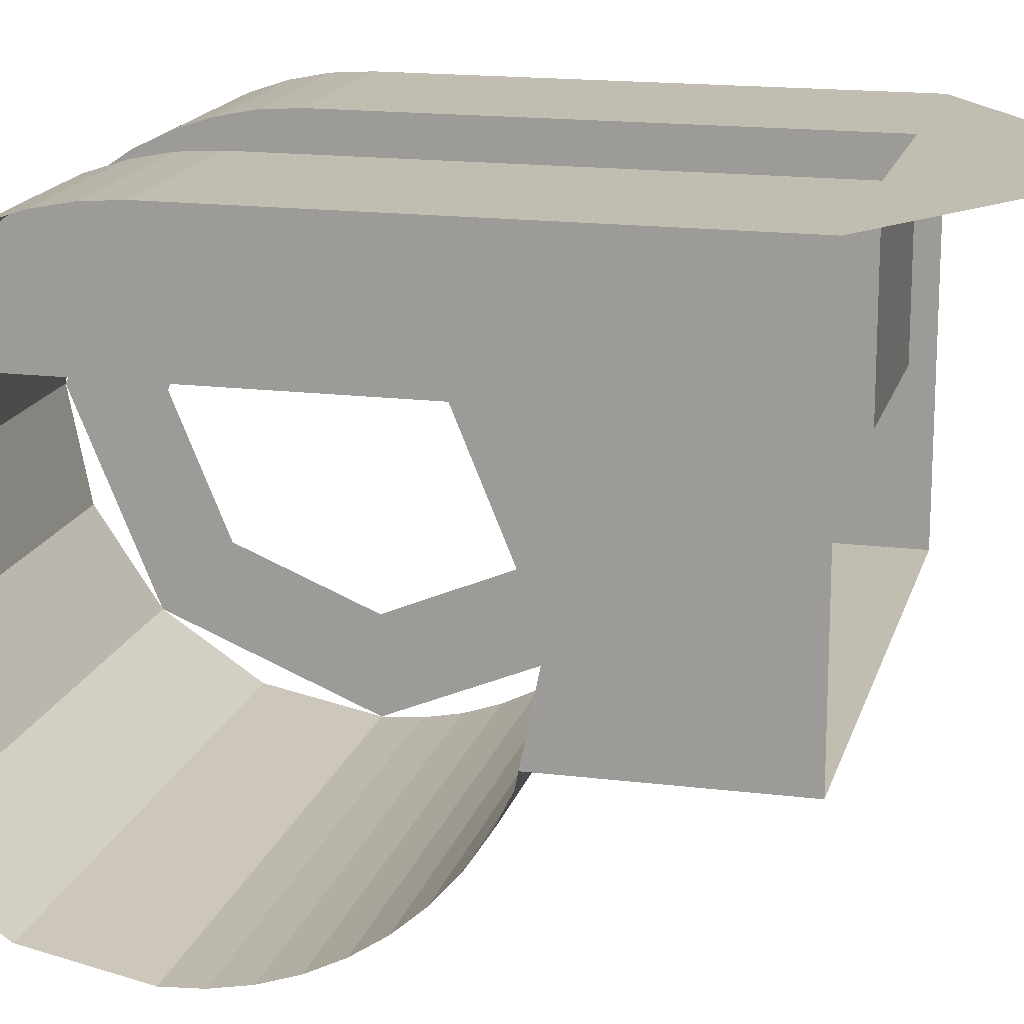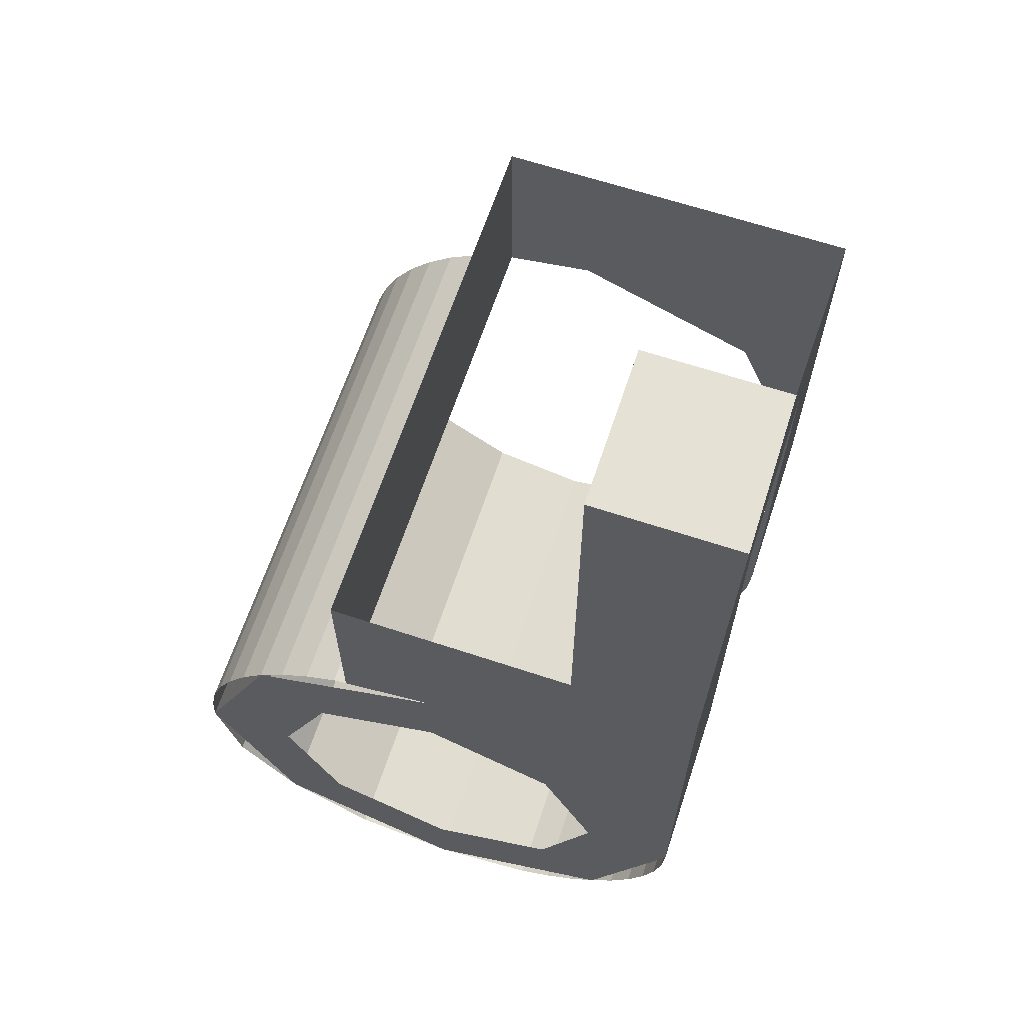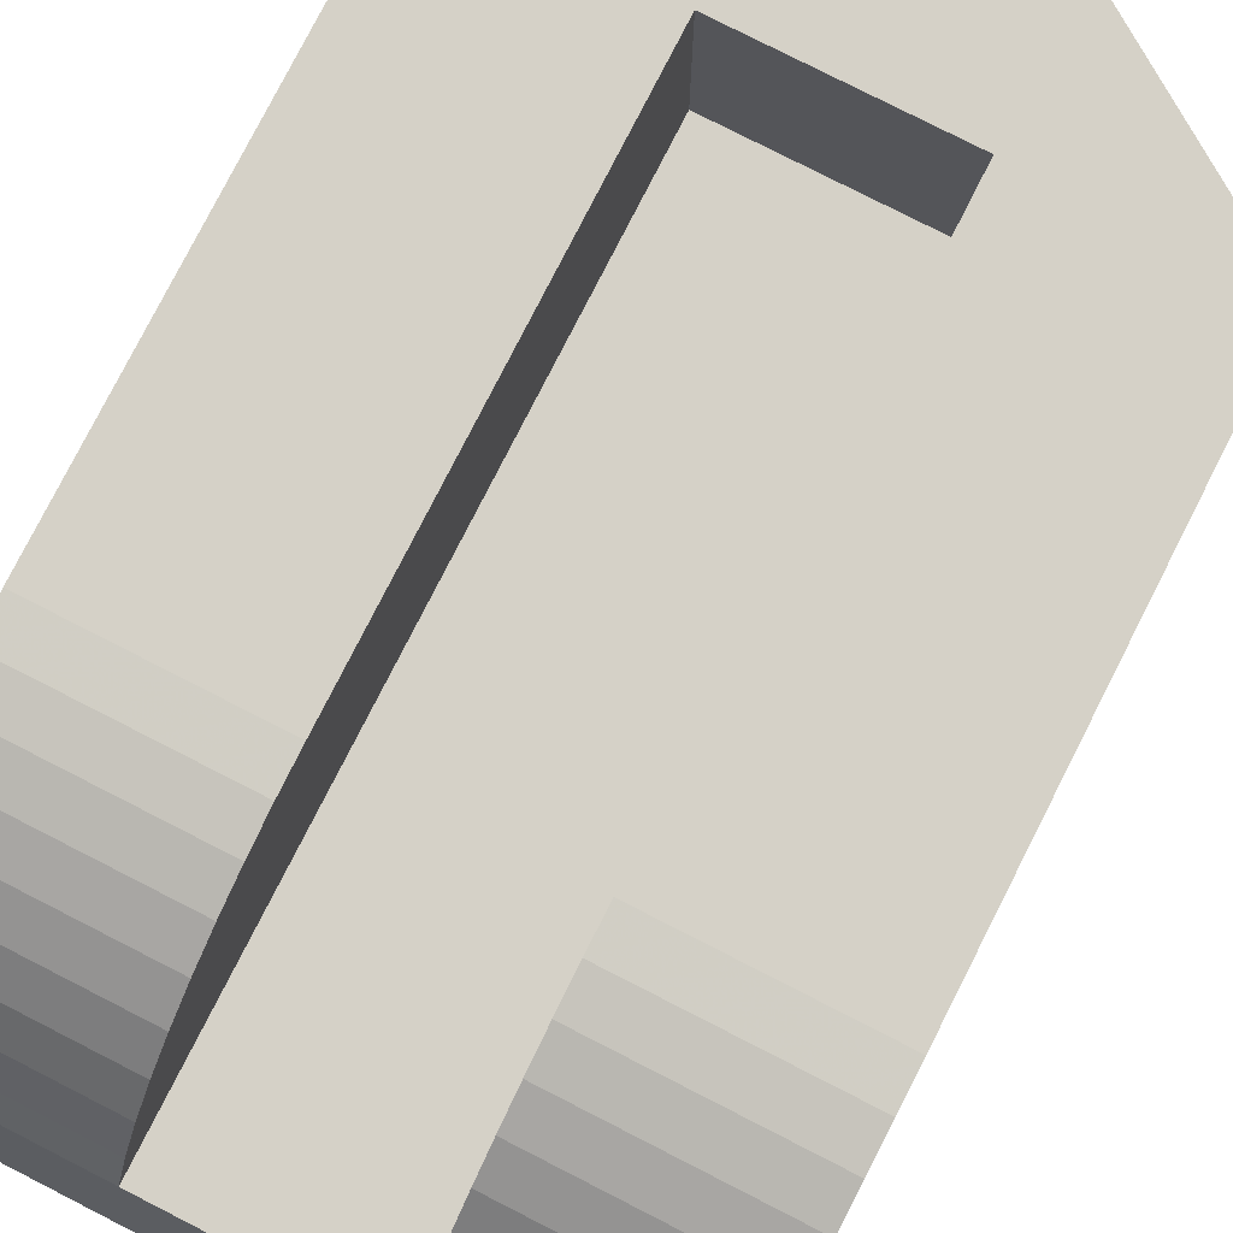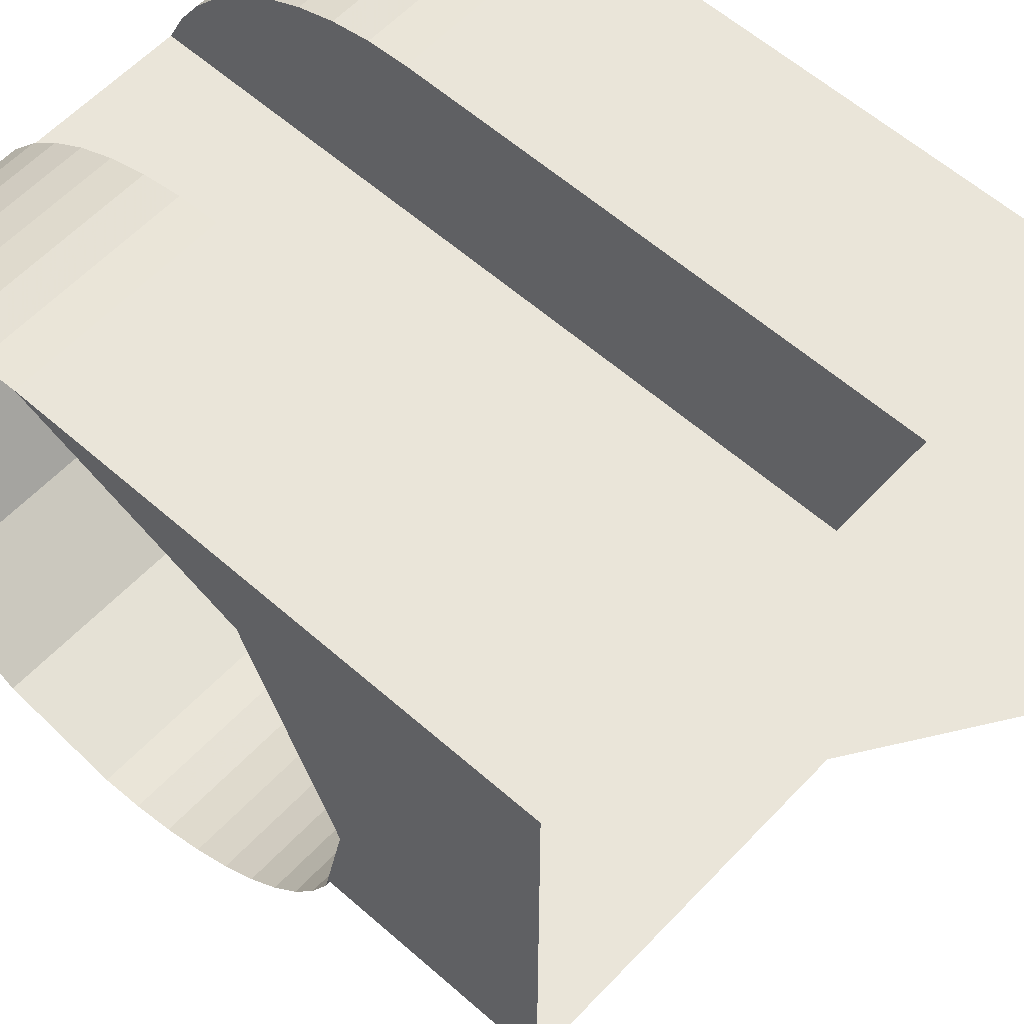
<metadata>
{"format":"obj","ext":"obj","renderer":"f3d","projection":"perspective","resolution":1024,"background":"white","views":[{"elev":16.7,"azim":-75.9,"up":"+Y"},{"elev":65.0,"azim":108.4,"up":"+Z"},{"elev":78.8,"azim":-153.0,"up":"+Y"},{"elev":58.1,"azim":-47.5,"up":"+Y"}]}
</metadata>
<code>
v 0.1 0.4 0
v 0 0.4 0.2
v 0.3 0.4 0
v -0.3 0.4 0
v 0 0.4 0.2
v -0.1 0.4 0
v -0.1 0.4 0
v 0 0.4 0.2
v 0.1 0.4 0
v 0.3 -0.1772 -0.6148
v 0.3 -0.2 -0.5
v 0.1 -0.2 -0.5
v 0.1 -0.1772 -0.6148
v 0.3 -0.1121 -0.7121
v 0.3 -0.1772 -0.6148
v 0.1 -0.1772 -0.6148
v 0.1 -0.1121 -0.7121
v 0.3 -0.01481 -0.7772
v 0.3 -0.1121 -0.7121
v 0.1 -0.1121 -0.7121
v 0.1 -0.01481 -0.7772
v 0.3 0.1 -0.8
v 0.3 -0.01481 -0.7772
v 0.1 -0.01481 -0.7772
v 0.1 0.1 -0.8
v 0.3 0.2148 -0.7772
v 0.3 0.1 -0.8
v 0.1 0.1 -0.8
v 0.1 0.2148 -0.7772
v 0.1 -0.1772 -0.6148
v 0.1 -0.2 -0.5
v -0.1 -0.2 -0.5
v -0.1 -0.1772 -0.6148
v 0.1 -0.1121 -0.7121
v 0.1 -0.1772 -0.6148
v -0.1 -0.1772 -0.6148
v -0.1 -0.1121 -0.7121
v 0.1 -0.01481 -0.7772
v 0.1 -0.1121 -0.7121
v -0.1 -0.1121 -0.7121
v -0.1 -0.01481 -0.7772
v 0.1 0.1 -0.8
v 0.1 -0.01481 -0.7772
v -0.1 -0.01481 -0.7772
v -0.1 0.1 -0.8
v 0.1 0.2148 -0.7772
v 0.1 0.1 -0.8
v -0.1 0.1 -0.8
v -0.1 0.2148 -0.7772
v -0.1 -0.1772 -0.6148
v -0.1 -0.2 -0.5
v -0.3 -0.2 -0.5
v -0.3 -0.1772 -0.6148
v -0.1 -0.1121 -0.7121
v -0.1 -0.1772 -0.6148
v -0.3 -0.1772 -0.6148
v -0.3 -0.1121 -0.7121
v -0.1 -0.01481 -0.7772
v -0.1 -0.1121 -0.7121
v -0.3 -0.1121 -0.7121
v -0.3 -0.01481 -0.7772
v -0.1 0.1 -0.8
v -0.1 -0.01481 -0.7772
v -0.3 -0.01481 -0.7772
v -0.3 0.1 -0.8
v -0.1 0.2148 -0.7772
v -0.1 0.1 -0.8
v -0.3 0.1 -0.8
v -0.3 0.2148 -0.7772
v 0.1 -0.2 -0.5
v 0.1 -0.1974 -0.4608
v 0.3 -0.1974 -0.4608
v 0.3 -0.2 -0.5
v 0.1 -0.1974 -0.4608
v 0.1 -0.1898 -0.4224
v 0.3 -0.1898 -0.4224
v 0.3 -0.1974 -0.4608
v 0.1 -0.1898 -0.4224
v 0.1 -0.1772 -0.3852
v 0.3 -0.1772 -0.3852
v 0.3 -0.1898 -0.4224
v 0.1 -0.1772 -0.3852
v 0.1 -0.1598 -0.35
v 0.3 -0.1598 -0.35
v 0.3 -0.1772 -0.3852
v 0.1 -0.1598 -0.35
v 0.1 -0.138 -0.3174
v 0.3 -0.138 -0.3174
v 0.3 -0.1598 -0.35
v 0.1 -0.138 -0.3174
v 0.1 -0.1121 -0.2879
v 0.3 -0.1121 -0.2879
v 0.3 -0.138 -0.3174
v 0.1 -0.1121 -0.2879
v 0.1 -0.08264 -0.262
v 0.3 -0.08264 -0.262
v 0.3 -0.1121 -0.2879
v 0.1 -0.08264 -0.262
v 0.1 -0.05 -0.2402
v 0.3 -0.05 -0.2402
v 0.3 -0.08264 -0.262
v 0.1 -0.05 -0.2402
v 0.1 -0.01481 -0.2228
v 0.3 -0.01481 -0.2228
v 0.3 -0.05 -0.2402
v -0.1 -0.2 -0.5
v -0.1 -0.1974 -0.4608
v 0.1 -0.1974 -0.4608
v 0.1 -0.2 -0.5
v -0.1 -0.1974 -0.4608
v -0.1 -0.1898 -0.4224
v 0.1 -0.1898 -0.4224
v 0.1 -0.1974 -0.4608
v -0.1 -0.1898 -0.4224
v -0.1 -0.1772 -0.3852
v 0.1 -0.1772 -0.3852
v 0.1 -0.1898 -0.4224
v -0.1 -0.1772 -0.3852
v -0.1 -0.1598 -0.35
v 0.1 -0.1598 -0.35
v 0.1 -0.1772 -0.3852
v -0.1 -0.1598 -0.35
v -0.1 -0.138 -0.3174
v 0.1 -0.138 -0.3174
v 0.1 -0.1598 -0.35
v -0.1 -0.138 -0.3174
v -0.1 -0.1121 -0.2879
v 0.1 -0.1121 -0.2879
v 0.1 -0.138 -0.3174
v -0.1 -0.1121 -0.2879
v -0.1 -0.08264 -0.262
v 0.1 -0.08264 -0.262
v 0.1 -0.1121 -0.2879
v -0.1 -0.08264 -0.262
v -0.1 -0.05 -0.2402
v 0.1 -0.05 -0.2402
v 0.1 -0.08264 -0.262
v -0.1 -0.05 -0.2402
v -0.1 -0.01481 -0.2228
v 0.1 -0.01481 -0.2228
v 0.1 -0.05 -0.2402
v -0.3 -0.2 -0.5
v -0.3 -0.1974 -0.4608
v -0.1 -0.1974 -0.4608
v -0.1 -0.2 -0.5
v -0.3 -0.1974 -0.4608
v -0.3 -0.1898 -0.4224
v -0.1 -0.1898 -0.4224
v -0.1 -0.1974 -0.4608
v -0.3 -0.1898 -0.4224
v -0.3 -0.1772 -0.3852
v -0.1 -0.1772 -0.3852
v -0.1 -0.1898 -0.4224
v -0.3 -0.1772 -0.3852
v -0.3 -0.1598 -0.35
v -0.1 -0.1598 -0.35
v -0.1 -0.1772 -0.3852
v -0.3 -0.1598 -0.35
v -0.3 -0.138 -0.3174
v -0.1 -0.138 -0.3174
v -0.1 -0.1598 -0.35
v -0.3 -0.138 -0.3174
v -0.3 -0.1121 -0.2879
v -0.1 -0.1121 -0.2879
v -0.1 -0.138 -0.3174
v -0.3 -0.1121 -0.2879
v -0.3 -0.08264 -0.262
v -0.1 -0.08264 -0.262
v -0.1 -0.1121 -0.2879
v -0.3 -0.08264 -0.262
v -0.3 -0.05 -0.2402
v -0.1 -0.05 -0.2402
v -0.1 -0.08264 -0.262
v -0.3 -0.05 -0.2402
v -0.3 -0.01481 -0.2228
v -0.1 -0.01481 -0.2228
v -0.1 -0.05 -0.2402
v 0.1 0 -0.2198
v 0.1 -0.01481 -0.2228
v 0.3 -0.01481 -0.2228
v 0.3 0 -0.2198
v -0.1 -0.01481 -0.2228
v 0.1 -0.01481 -0.2228
v 0.1 0 -0.2198
v -0.1 0 -0.2198
v -0.3 -0.01481 -0.2228
v -0.1 -0.01481 -0.2228
v -0.1 0 -0.2198
v -0.3 0 -0.2198
v 0.3 0 -0.2198
v 0.3 0 0
v 0.1 0 -0.2198
v -0.3 0 0
v -0.1 0 -0.2198
v 0.1 0 -0.2198
v 0.3 0 0
v -0.3 0 -0.2198
v -0.1 0 -0.2198
v -0.3 0 0
v 0.3 0.4 -0.5
v 0.3 0.3121 -0.2879
v 0.3 0.2414 -0.3586
v 0.3 0.3 -0.5
v 0.3 0.3121 -0.2879
v 0.3 0.1 -0.2
v 0.3 0.1 -0.3
v 0.3 0.2414 -0.3586
v 0.3 0.1 -0.2
v 0.3 -0.1121 -0.2879
v 0.3 -0.04142 -0.3586
v 0.3 0.1 -0.3
v 0.3 -0.1121 -0.2879
v 0.3 -0.2 -0.5
v 0.3 -0.1 -0.5
v 0.3 -0.04142 -0.3586
v 0.3 -0.2 -0.5
v 0.3 -0.1121 -0.7121
v 0.3 -0.04142 -0.6414
v 0.3 -0.1 -0.5
v 0.3 -0.1121 -0.7121
v 0.3 0.1 -0.8
v 0.3 0.1 -0.7
v 0.3 -0.04142 -0.6414
v 0.3 0.1 -0.8
v 0.3 0.3121 -0.7121
v 0.3 0.2414 -0.6414
v 0.3 0.1 -0.7
v 0.3 0.3121 -0.7121
v 0.3 0.4 -0.5
v 0.3 0.3 -0.5
v 0.3 0.2414 -0.6414
v -0.3 0.4 -0.2
v -0.3 0.3121 -0.2879
v -0.3 0.4 -0.5
v -0.3 0.4 -0.2
v -0.3 0.1 -0.2
v -0.3 0.3121 -0.2879
v 0.3 0.4 -0.2
v 0.3 0.3121 -0.2879
v 0.3 0.4 -0.5
v 0.3 0.4 -0.2
v 0.3 0.1 -0.2
v 0.3 0.3121 -0.2879
v -0.3 0.4 -0.2
v -0.1 0.4 0
v -0.1 0.4 -0.5
v -0.3 0.4 -0.5
v 0.3 0.4 -0.2
v 0.3 0.4 -0.5
v 0.1 0.4 -0.5
v 0.1 0.4 0
v 0.3 0.4 -0.2
v 0.1 0.4 0
v 0.3 0.4 0
v -0.3 0.4 -0.2
v -0.3 0.4 0
v -0.1 0.4 0
v 0.3 0 -0.2198
v 0.3 0.1 -0.2
v 0.3 0 0
v -0.3 0.1 -0.2
v -0.3 0 -0.2198
v -0.3 0 0
v 0.3 0 0
v 0.3 0.1 -0.2
v 0.3 0.4 -0.2
v 0.3 0.4 0
v -0.3 0 0
v -0.3 0.4 0
v -0.3 0.4 -0.2
v -0.3 0.1 -0.2
v 0.1 0.2148 -0.7772
v -0.1 0.2148 -0.7772
v -0.1 0.2148 0
v 0.1 0.2148 0
v 0.1 0.4 -0.5
v 0.1 0.3974 -0.5392
v 0.3 0.3974 -0.5392
v 0.3 0.4 -0.5
v 0.1 0.3974 -0.5392
v 0.1 0.3898 -0.5776
v 0.3 0.3898 -0.5776
v 0.3 0.3974 -0.5392
v 0.1 0.3898 -0.5776
v 0.1 0.3772 -0.6148
v 0.3 0.3772 -0.6148
v 0.3 0.3898 -0.5776
v 0.1 0.3772 -0.6148
v 0.1 0.3598 -0.65
v 0.3 0.3598 -0.65
v 0.3 0.3772 -0.6148
v 0.1 0.3598 -0.65
v 0.1 0.338 -0.6826
v 0.3 0.338 -0.6826
v 0.3 0.3598 -0.65
v 0.1 0.338 -0.6826
v 0.1 0.3121 -0.7121
v 0.3 0.3121 -0.7121
v 0.3 0.338 -0.6826
v 0.1 0.3121 -0.7121
v 0.1 0.2826 -0.738
v 0.3 0.2826 -0.738
v 0.3 0.3121 -0.7121
v 0.1 0.2826 -0.738
v 0.1 0.25 -0.7598
v 0.3 0.25 -0.7598
v 0.3 0.2826 -0.738
v 0.1 0.25 -0.7598
v 0.1 0.2148 -0.7772
v 0.3 0.2148 -0.7772
v 0.3 0.25 -0.7598
v -0.3 0.4 -0.5
v -0.3 0.3974 -0.5392
v -0.1 0.3974 -0.5392
v -0.1 0.4 -0.5
v -0.3 0.3974 -0.5392
v -0.3 0.3898 -0.5776
v -0.1 0.3898 -0.5776
v -0.1 0.3974 -0.5392
v -0.3 0.3898 -0.5776
v -0.3 0.3772 -0.6148
v -0.1 0.3772 -0.6148
v -0.1 0.3898 -0.5776
v -0.3 0.3772 -0.6148
v -0.3 0.3598 -0.65
v -0.1 0.3598 -0.65
v -0.1 0.3772 -0.6148
v -0.3 0.3598 -0.65
v -0.3 0.338 -0.6826
v -0.1 0.338 -0.6826
v -0.1 0.3598 -0.65
v -0.3 0.338 -0.6826
v -0.3 0.3121 -0.7121
v -0.1 0.3121 -0.7121
v -0.1 0.338 -0.6826
v -0.3 0.3121 -0.7121
v -0.3 0.2826 -0.738
v -0.1 0.2826 -0.738
v -0.1 0.3121 -0.7121
v -0.3 0.2826 -0.738
v -0.3 0.25 -0.7598
v -0.1 0.25 -0.7598
v -0.1 0.2826 -0.738
v -0.3 0.25 -0.7598
v -0.3 0.2148 -0.7772
v -0.1 0.2148 -0.7772
v -0.1 0.25 -0.7598
v -0.1 0.4 -0.5
v -0.1 0.3974 -0.5392
v -0.1 0.3898 -0.5776
v -0.1 0.4 -0.5
v -0.1 0.3898 -0.5776
v -0.1 0.3772 -0.6148
v -0.1 0.4 -0.5
v -0.1 0.3772 -0.6148
v -0.1 0.3598 -0.65
v -0.1 0.4 -0.5
v -0.1 0.3598 -0.65
v -0.1 0.338 -0.6826
v -0.1 0.4 -0.5
v -0.1 0.338 -0.6826
v -0.1 0.3121 -0.7121
v -0.1 0.4 -0.5
v -0.1 0.3121 -0.7121
v -0.1 0.2826 -0.738
v -0.1 0.4 -0.5
v -0.1 0.2826 -0.738
v -0.1 0.25 -0.7598
v -0.1 0.4 -0.5
v -0.1 0.25 -0.7598
v -0.1 0.2148 -0.7772
v 0.1 0.4 -0.5
v 0.1 0.3974 -0.5392
v 0.1 0.3898 -0.5776
v 0.1 0.4 -0.5
v 0.1 0.3898 -0.5776
v 0.1 0.3772 -0.6148
v 0.1 0.4 -0.5
v 0.1 0.3772 -0.6148
v 0.1 0.3598 -0.65
v 0.1 0.4 -0.5
v 0.1 0.3598 -0.65
v 0.1 0.338 -0.6826
v 0.1 0.4 -0.5
v 0.1 0.338 -0.6826
v 0.1 0.3121 -0.7121
v 0.1 0.4 -0.5
v 0.1 0.3121 -0.7121
v 0.1 0.2826 -0.738
v 0.1 0.4 -0.5
v 0.1 0.2826 -0.738
v 0.1 0.25 -0.7598
v 0.1 0.4 -0.5
v 0.1 0.25 -0.7598
v 0.1 0.2148 -0.7772
v -0.1 0.4 0
v 0.1 0.4 0
v 0.1 0.2148 0
v -0.1 0.2148 0
v 0.1 0.2148 -0.7772
v 0.1 0.2148 0
v 0.1 0.4 0
v 0.1 0.4 -0.5
v -0.1 0.2148 -0.7772
v -0.1 0.4 -0.5
v -0.1 0.4 0
v -0.1 0.2148 0
g mesh7382648
f 1 2 3
f 4 5 6
f 7 8 9
g mesh7382652
f 10 11 12
f 12 13 10
f 14 15 16
f 16 17 14
f 18 19 20
f 20 21 18
f 22 23 24
f 24 25 22
f 26 27 28
f 28 29 26
g mesh7382654
f 30 31 32
f 32 33 30
f 34 35 36
f 36 37 34
f 38 39 40
f 40 41 38
f 42 43 44
f 44 45 42
f 46 47 48
f 48 49 46
g mesh7382656
f 50 51 52
f 52 53 50
f 54 55 56
f 56 57 54
f 58 59 60
f 60 61 58
f 62 63 64
f 64 65 62
f 66 67 68
f 68 69 66
g mesh7382661
f 70 72 71
f 72 70 73
f 74 76 75
f 76 74 77
f 78 80 79
f 80 78 81
f 82 84 83
f 84 82 85
f 86 88 87
f 88 86 89
f 90 92 91
f 92 90 93
f 94 96 95
f 96 94 97
f 98 100 99
f 100 98 101
f 102 104 103
f 104 102 105
g mesh7382662
f 106 108 107
f 108 106 109
f 110 112 111
f 112 110 113
f 114 116 115
f 116 114 117
f 118 120 119
f 120 118 121
f 122 124 123
f 124 122 125
f 126 128 127
f 128 126 129
f 130 132 131
f 132 130 133
f 134 136 135
f 136 134 137
f 138 140 139
f 140 138 141
g mesh7382663
f 142 144 143
f 144 142 145
f 146 148 147
f 148 146 149
f 150 152 151
f 152 150 153
f 154 156 155
f 156 154 157
f 158 160 159
f 160 158 161
f 162 164 163
f 164 162 165
f 166 168 167
f 168 166 169
f 170 172 171
f 172 170 173
f 174 176 175
f 176 174 177
g mesh7382664
f 178 179 180
f 180 181 178
f 182 183 184
f 184 185 182
f 186 187 188
f 188 189 186
g mesh7382665
f 190 191 192
f 193 194 195
f 195 196 193
f 197 198 199
g mesh7382667
f 200 201 202
f 202 203 200
f 204 205 206
f 206 207 204
f 208 209 210
f 210 211 208
f 212 213 214
f 214 215 212
f 216 217 218
f 218 219 216
f 220 221 222
f 222 223 220
f 224 225 226
f 226 227 224
f 228 229 230
f 230 231 228
g mesh7382669
f 232 234 233
f 235 237 236
g mesh7382671
f 238 239 240
f 241 242 243
f 244 245 246
f 246 247 244
f 248 249 250
f 250 251 248
f 252 253 254
f 255 256 257
g mesh7382673
f 258 259 260
f 261 262 263
f 264 265 266
f 266 267 264
f 268 269 270
f 270 271 268
g mesh7382674
f 272 273 274
f 274 275 272
g mesh7382679
f 276 278 277
f 278 276 279
f 280 282 281
f 282 280 283
f 284 286 285
f 286 284 287
f 288 290 289
f 290 288 291
f 292 294 293
f 294 292 295
f 296 298 297
f 298 296 299
f 300 302 301
f 302 300 303
f 304 306 305
f 306 304 307
f 308 310 309
f 310 308 311
g mesh7382684
f 312 314 313
f 314 312 315
f 316 318 317
f 318 316 319
f 320 322 321
f 322 320 323
f 324 326 325
f 326 324 327
f 328 330 329
f 330 328 331
f 332 334 333
f 334 332 335
f 336 338 337
f 338 336 339
f 340 342 341
f 342 340 343
f 344 346 345
f 346 344 347
g mesh7382686
f 348 350 349
f 351 353 352
f 354 356 355
f 357 359 358
f 360 362 361
f 363 365 364
f 366 368 367
f 369 371 370
g mesh7382688
f 372 373 374
f 375 376 377
f 378 379 380
f 381 382 383
f 384 385 386
f 387 388 389
f 390 391 392
f 393 394 395
g mesh7382690
f 396 397 398
f 398 399 396
f 400 401 402
f 402 403 400
f 404 405 406
f 406 407 404

</code>
